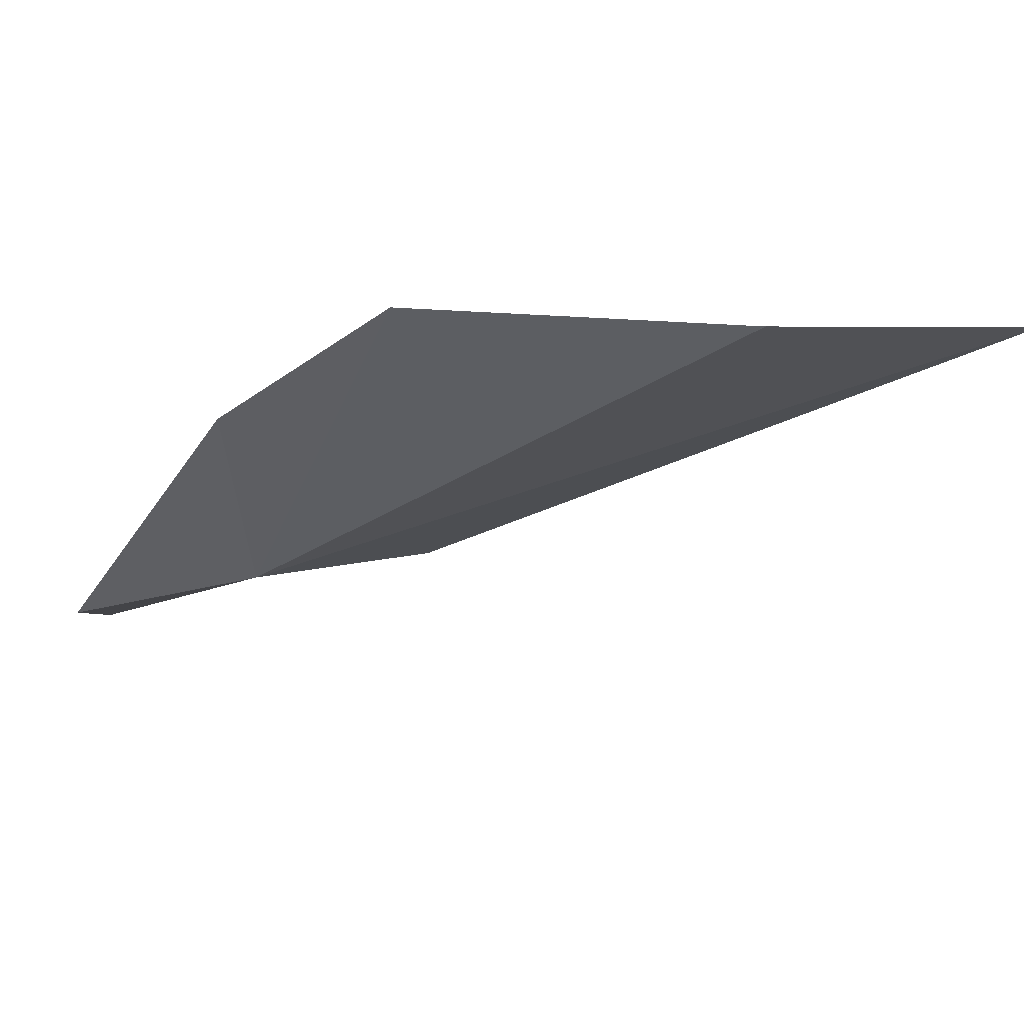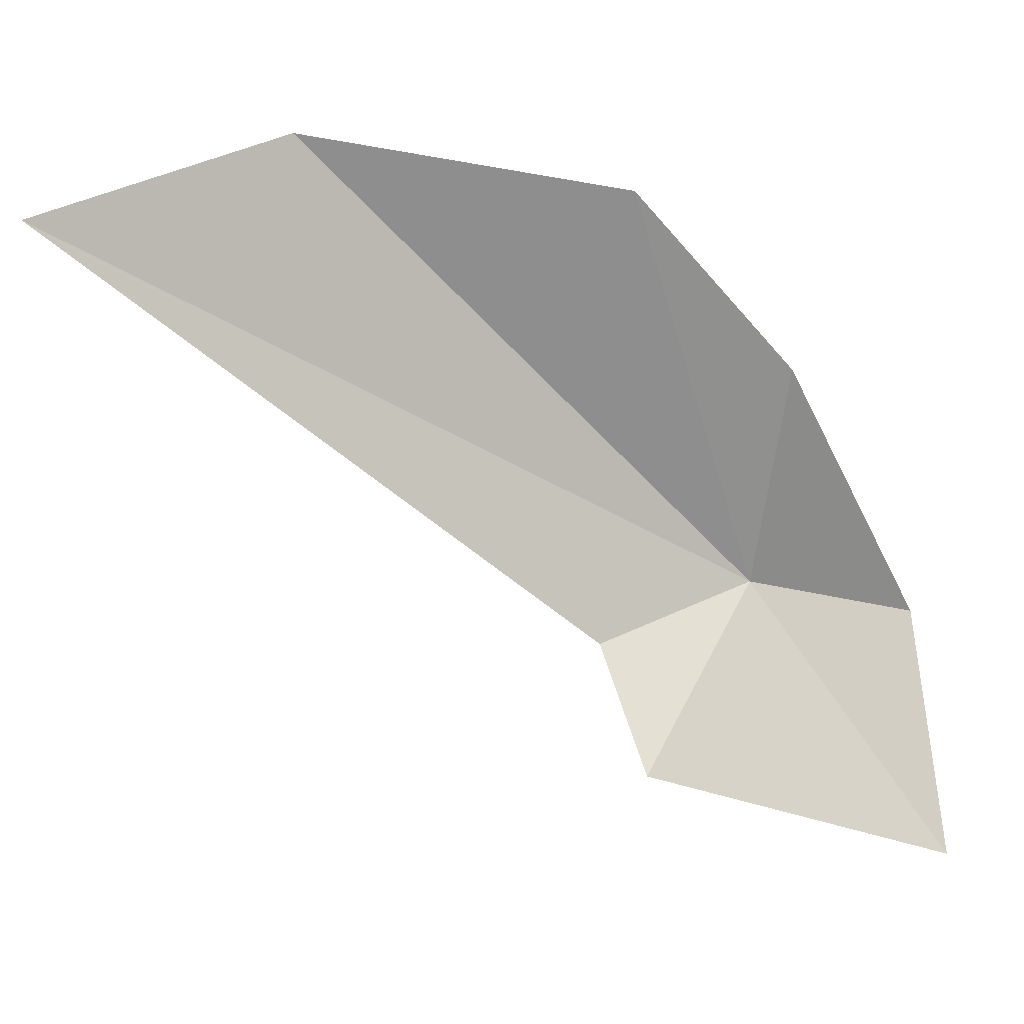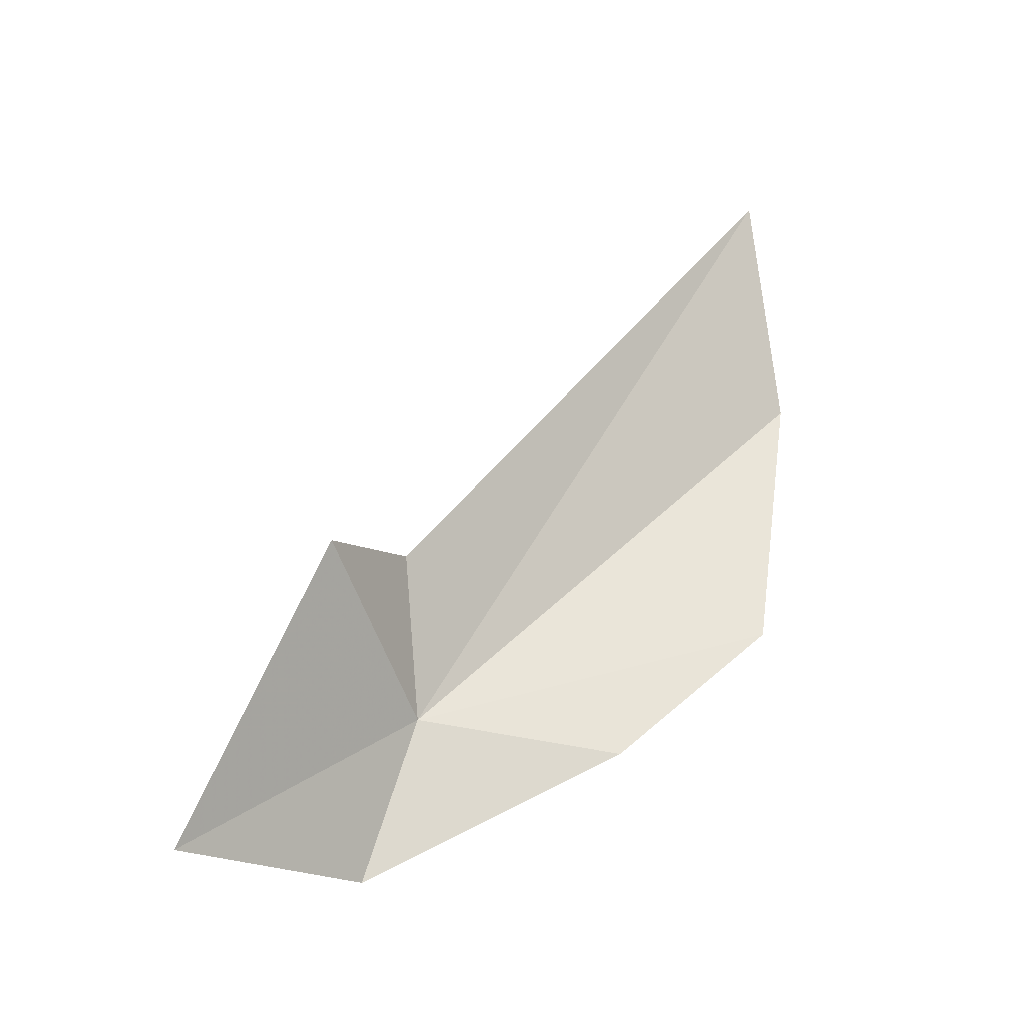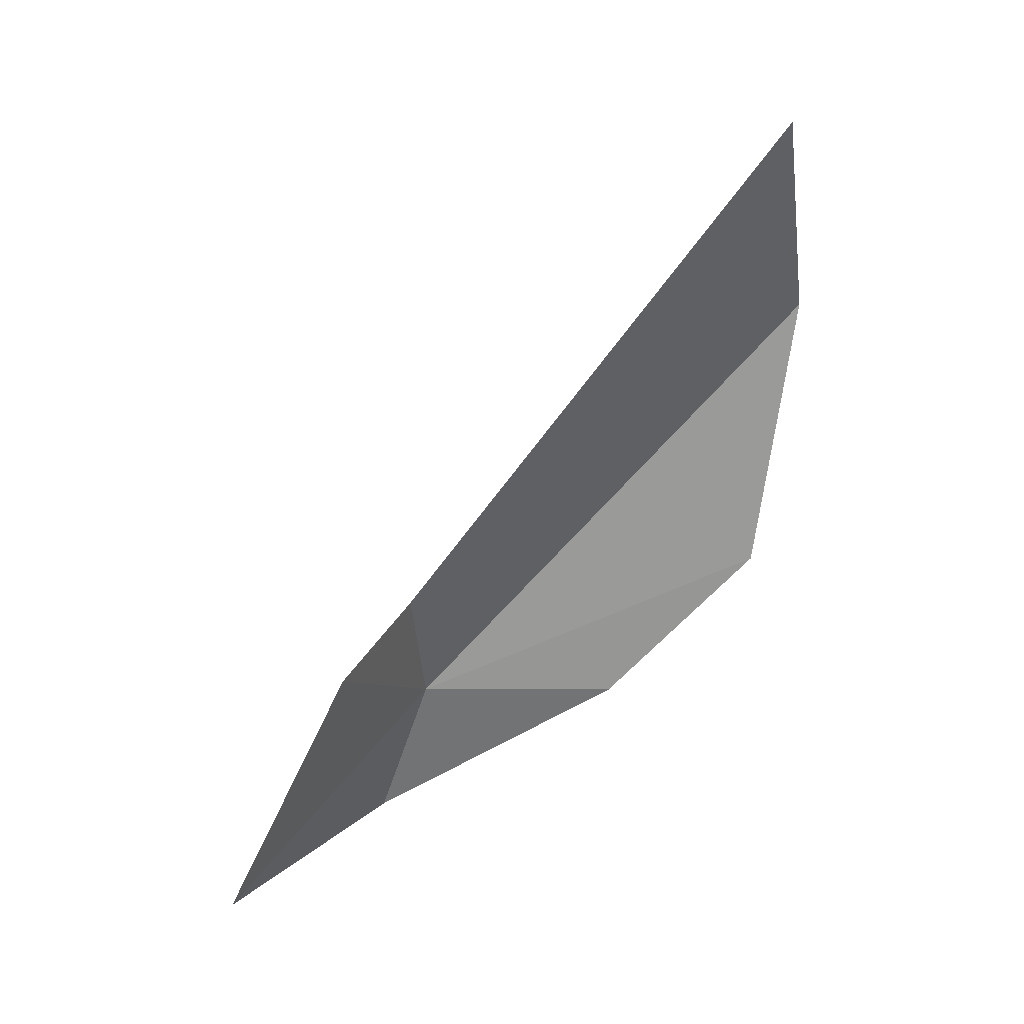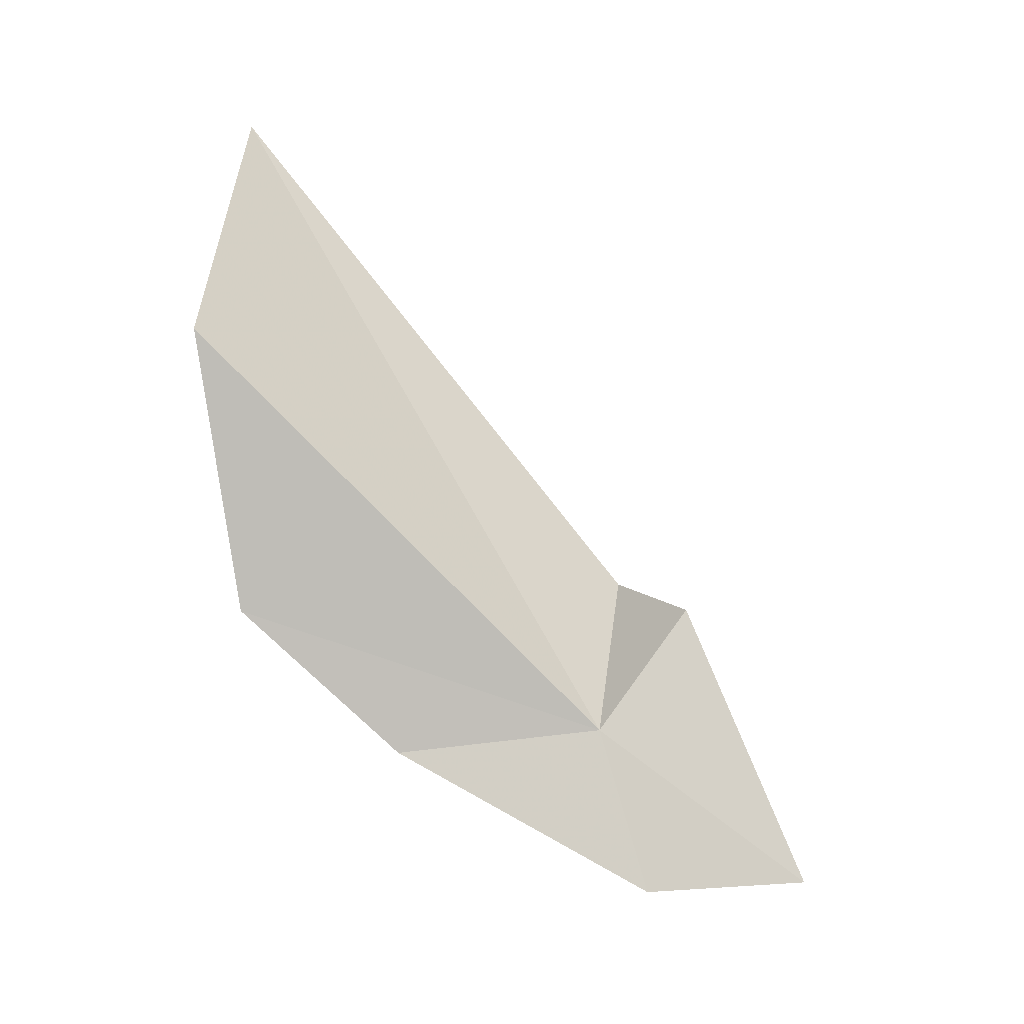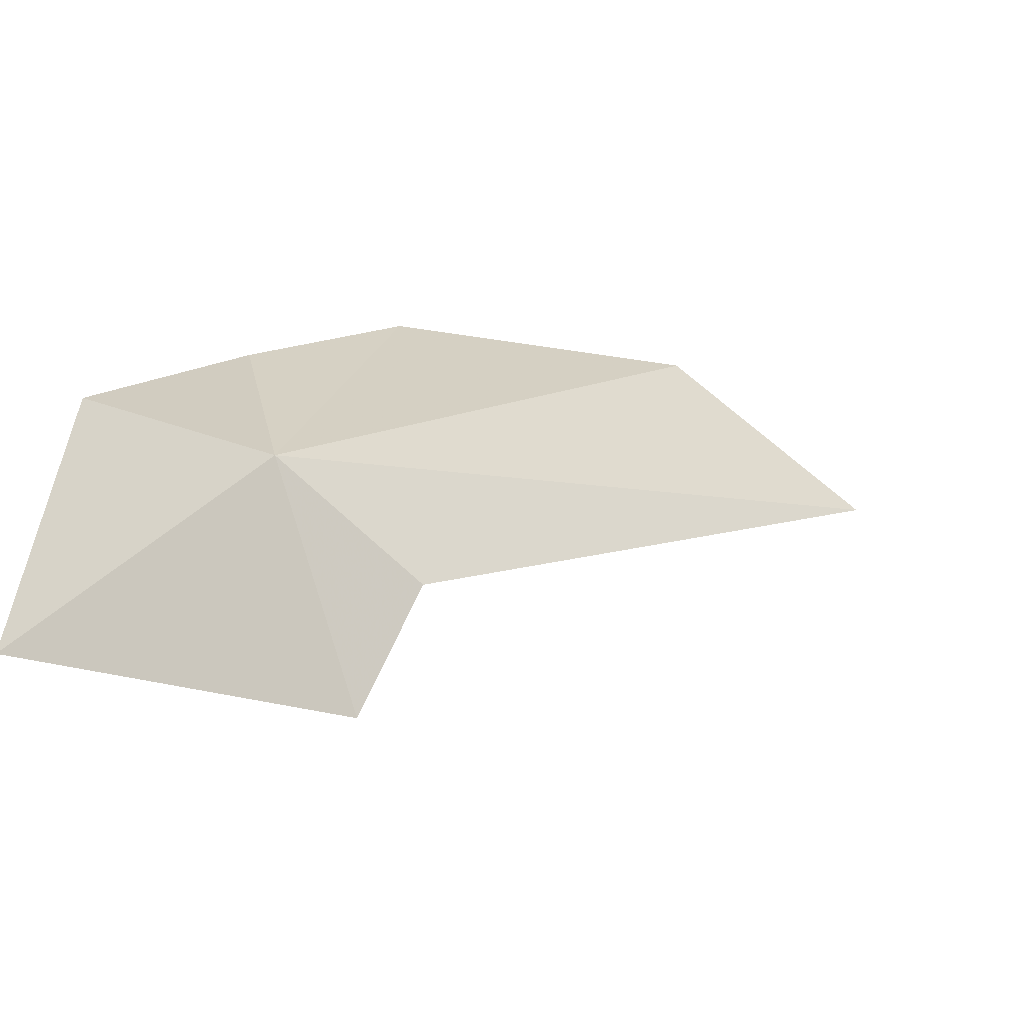
<metadata>
{"format":"obj","ext":"obj","renderer":"f3d","projection":"perspective","resolution":1024,"background":"white","views":[{"elev":67.0,"azim":-82.7,"up":"+Y"},{"elev":7.6,"azim":84.6,"up":"+Y"},{"elev":-27.3,"azim":62.9,"up":"+Z"},{"elev":25.0,"azim":62.0,"up":"+Z"},{"elev":1.1,"azim":-108.0,"up":"+Z"},{"elev":-48.2,"azim":-108.5,"up":"+Y"}]}
</metadata>
<code>
v 60.94 22.68 20.39
v 61.97 21.94 22.88
v 63.05 20.14 22.31
v 61.54 18.41 17.32
v 60.25 22.05 17.64
v 62.69 28.7 22.5
v 62.6 29.51 27.39
v 61.99 26.06 20
v 63.72 28.3 31.11
f 1 3 2
f 1 4 3
f 1 5 4
f 1 7 6
f 1 6 8
f 1 8 5
f 1 2 9
f 1 9 7

</code>
